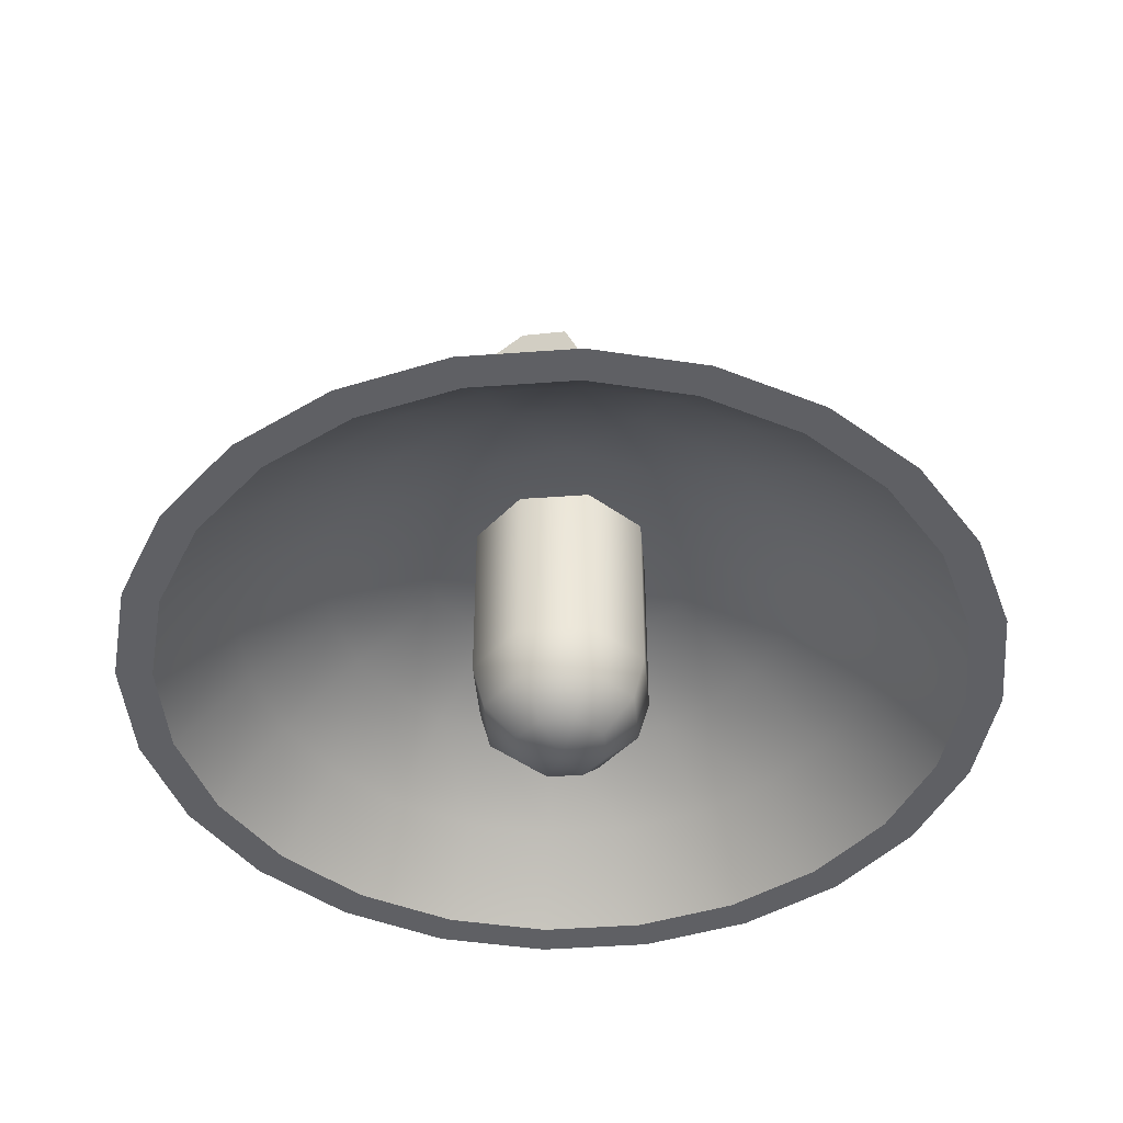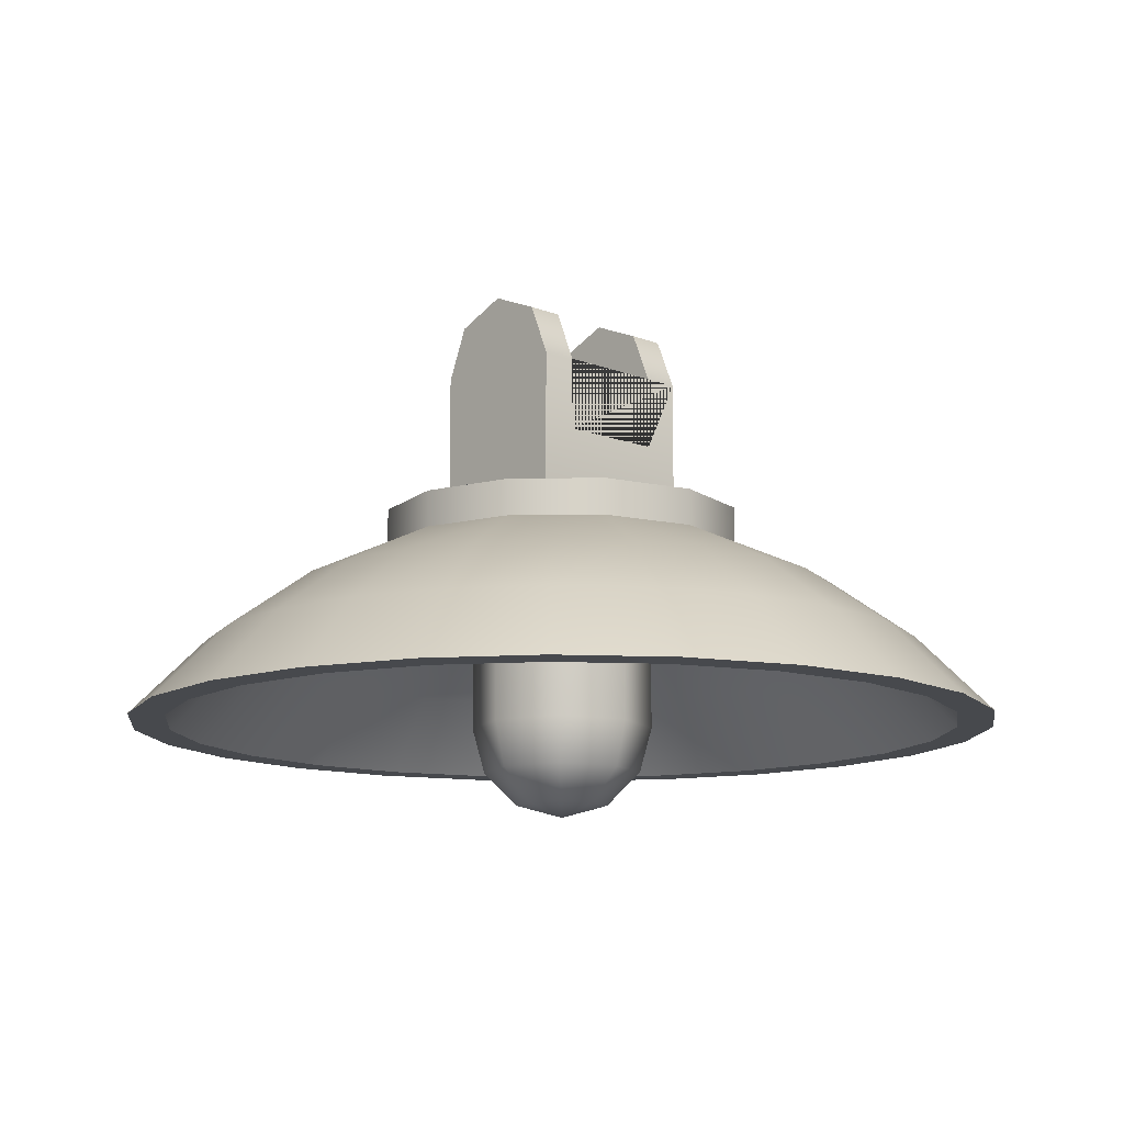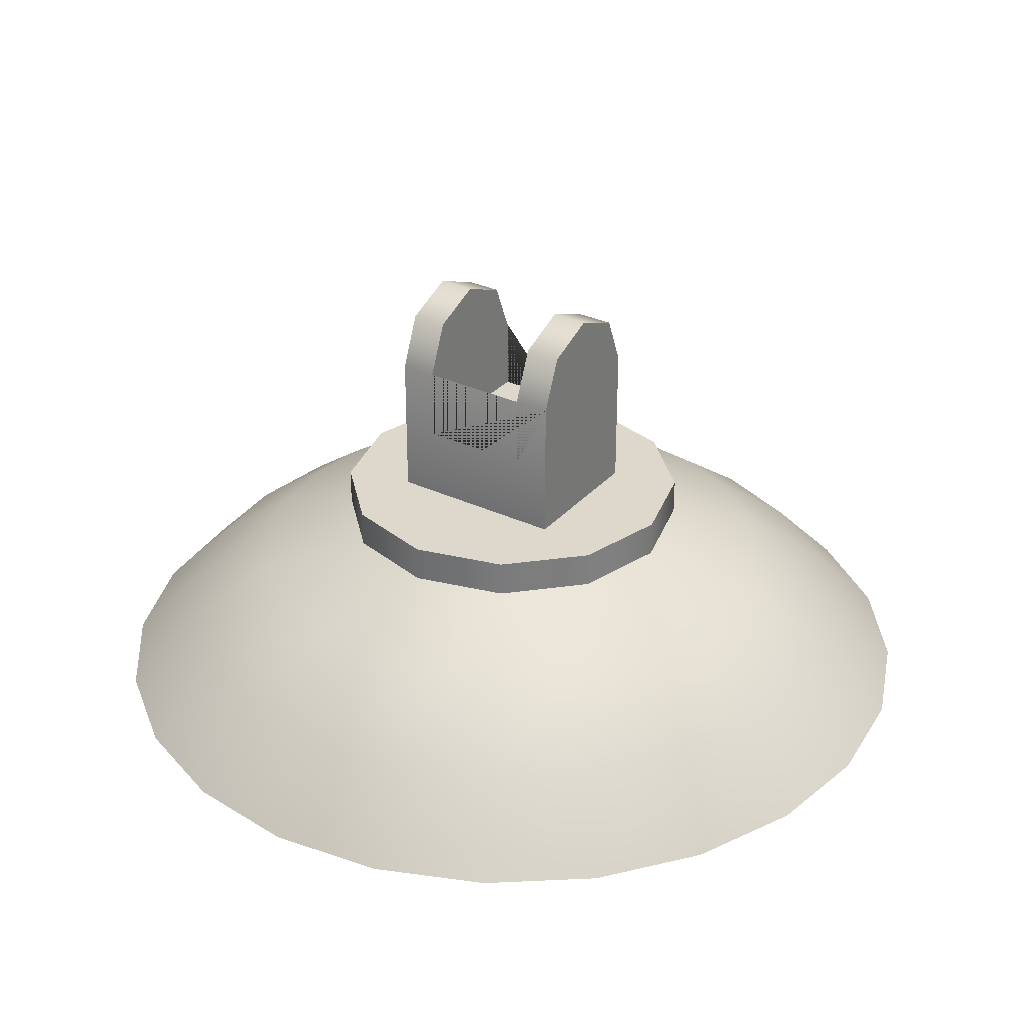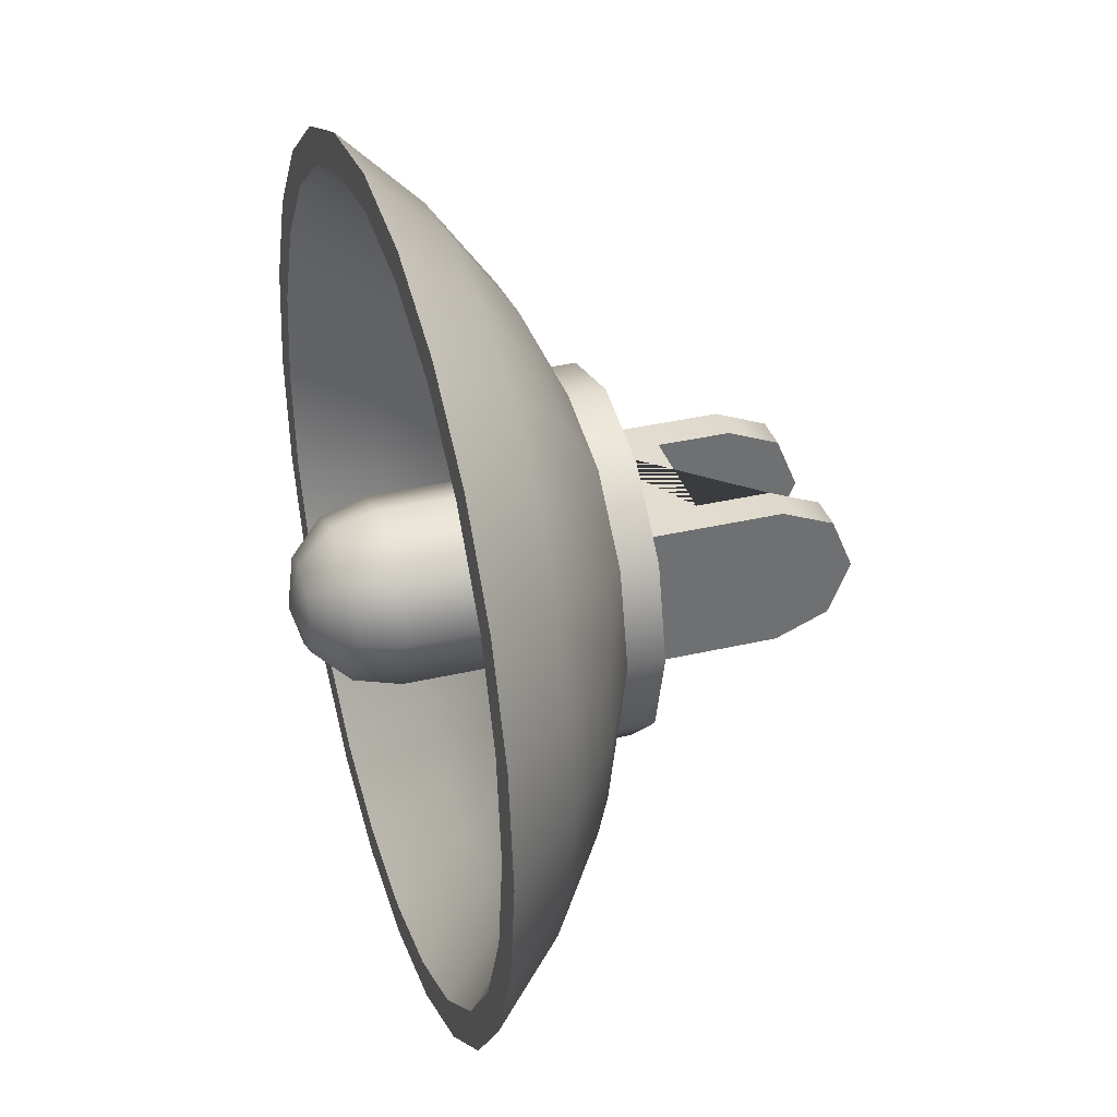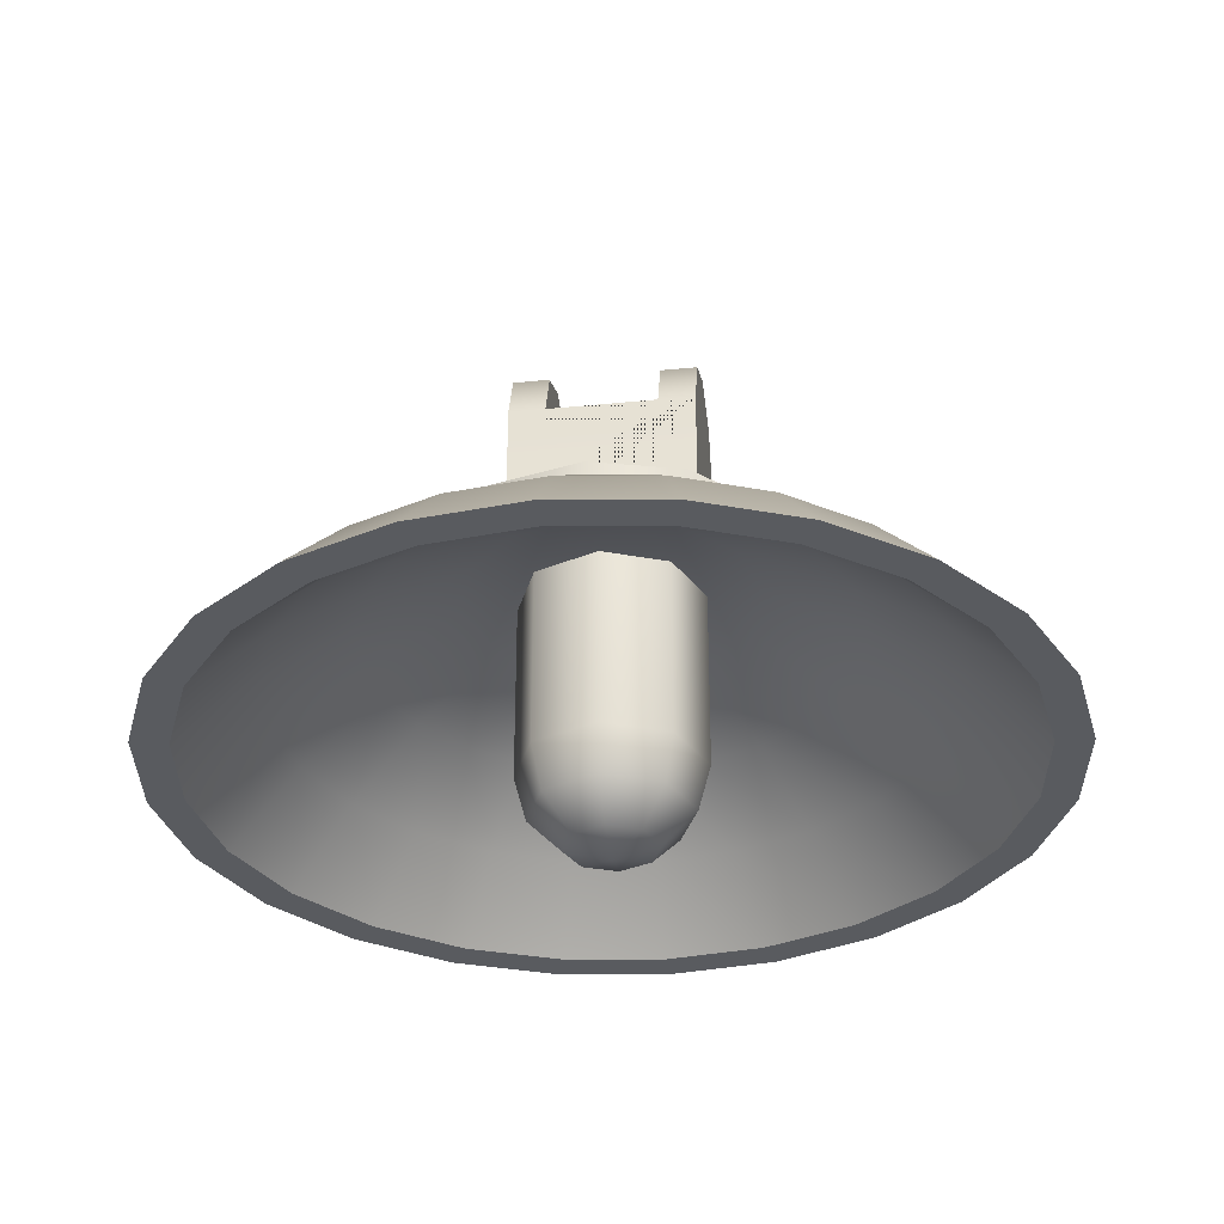
<metadata>
{"format":"obj","ext":"obj","renderer":"f3d","projection":"perspective","resolution":1024,"background":"white","views":[{"elev":-44.6,"azim":117.4,"up":"+Z"},{"elev":-12.0,"azim":-43.5,"up":"+Z"},{"elev":31.3,"azim":33.7,"up":"+Z"},{"elev":35.4,"azim":-107.2,"up":"+Y"},{"elev":-32.6,"azim":7.9,"up":"+Z"}]}
</metadata>
<code>
o 1
v 0.03125 0.025 -0.05625
v 0.03125 -0.025 -0.05625
v 0.01875 -0.025 -6.735e-18
v 0.01875 0.025 -3.673e-18
v 0.01875 0.01768 0.01768
v 0.01875 -3.266e-18 0.025
v 0.01875 -0.01768 0.01768
v 0.03125 -0.025 -6.735e-18
v 0.03125 0.025 -3.673e-18
v 0.03125 0.01768 0.01768
v 0.03125 3.673e-18 0.025
v 0.03125 -0.01768 0.01768
v 0.01875 -0.025 -0.025
v 0.01875 0.025 -0.025
v -0.03125 0.025 -0.05625
v -0.03125 -0.025 -0.05625
v -0.01875 -0.025 -6.735e-18
v -0.01875 0.025 -3.673e-18
v -0.01875 0.01768 0.01768
v -0.01875 -3.266e-18 0.025
v -0.01875 -0.01768 0.01768
v -0.03125 -0.025 -6.735e-18
v -0.03125 0.025 -3.673e-18
v -0.03125 0.01768 0.01768
v -0.03125 3.673e-18 0.025
v -0.03125 -0.01768 0.01768
v -0.01875 -0.025 -0.025
v -0.01875 0.025 -0.025
v 0.0625 -2.289e-18 -0.0625
v 0.05413 0.03125 -0.0625
v 0.03125 0.05413 -0.0625
v -3.101e-17 0.0625 -0.0625
v -0.03125 0.05413 -0.0625
v -0.05413 0.03125 -0.0625
v -0.0625 6.237e-18 -0.0625
v -0.05413 -0.03125 -0.0625
v -0.03125 -0.05413 -0.0625
v -4.719e-17 -0.0625 -0.0625
v 0.03125 -0.05413 -0.0625
v 0.05413 -0.03125 -0.0625
v 0.0625 -3.333e-18 -0.05
v 0.05413 0.03125 -0.05
v 0.03125 0.05413 -0.05
v -3.095e-17 0.0625 -0.05
v -0.03125 0.05413 -0.05
v -0.05413 0.03125 -0.05
v -0.0625 5.194e-18 -0.05
v -0.05413 -0.03125 -0.05
v -0.03125 -0.05413 -0.05
v -4.713e-17 -0.0625 -0.05
v 0.03125 -0.05413 -0.05
v 0.05413 -0.03125 -0.05
v 0.1449 0.03882 -0.125
v 0.15 1.175e-17 -0.125
v 0.1449 -0.03882 -0.125
v 0.1299 -0.075 -0.125
v 0.1061 -0.1061 -0.125
v 0.075 -0.1299 -0.125
v 0.03882 -0.1449 -0.125
v -5.376e-17 -0.15 -0.125
v -0.03882 -0.1449 -0.125
v -0.075 -0.1299 -0.125
v -0.1061 -0.1061 -0.125
v -0.1299 -0.075 -0.125
v -0.1449 -0.03882 -0.125
v -0.15 3.222e-17 -0.125
v -0.1449 0.03882 -0.125
v -0.1299 0.075 -0.125
v -0.1061 0.1061 -0.125
v -0.075 0.1299 -0.125
v -0.03882 0.1449 -0.125
v -1.492e-17 0.15 -0.125
v 0.03882 0.1449 -0.125
v 0.075 0.1299 -0.125
v 0.1061 0.1061 -0.125
v 0.1299 0.075 -0.125
v 0.08252 0.04764 -0.07826
v 0.06738 0.06738 -0.07826
v 0.04764 0.08252 -0.07826
v 0.02466 0.09204 -0.07826
v -2.617e-17 0.09529 -0.07826
v -0.02466 0.09204 -0.07826
v -0.04764 0.08252 -0.07826
v -0.06738 0.06738 -0.07826
v -0.08252 0.04764 -0.07826
v -0.09204 0.02466 -0.07826
v -0.09529 1.463e-17 -0.07826
v -0.09204 -0.02466 -0.07826
v -0.08252 -0.04764 -0.07826
v -0.06738 -0.06738 -0.07826
v -0.04764 -0.08252 -0.07826
v -0.02466 -0.09204 -0.07826
v -4.99e-17 -0.09529 -0.07826
v 0.02466 -0.09204 -0.07826
v 0.04764 -0.08252 -0.07826
v 0.06738 -0.06738 -0.07826
v 0.08252 -0.04764 -0.07826
v 0.09204 -0.02466 -0.07826
v 0.09529 6.935e-19 -0.07826
v 0.09204 0.02466 -0.07826
v 0.1202 0.03221 -0.0991
v 0.1245 5.114e-18 -0.0991
v 0.1202 -0.03221 -0.0991
v 0.1078 -0.06223 -0.0991
v 0.088 -0.088 -0.0991
v 0.06223 -0.1078 -0.0991
v 0.03221 -0.1202 -0.0991
v -5.183e-17 -0.1245 -0.0991
v -0.03221 -0.1202 -0.0991
v -0.06223 -0.1078 -0.0991
v -0.088 -0.088 -0.0991
v -0.1078 -0.06223 -0.0991
v -0.1202 -0.03221 -0.0991
v -0.1245 2.355e-17 -0.0991
v -0.1202 0.03221 -0.0991
v -0.1078 0.06223 -0.0991
v -0.088 0.088 -0.0991
v -0.06223 0.1078 -0.0991
v -0.03221 0.1202 -0.0991
v -2.059e-17 0.1245 -0.0991
v 0.03221 0.1202 -0.0991
v 0.06223 0.1078 -0.0991
v 0.088 0.088 -0.0991
v 0.1078 0.06223 -0.0991
v 0.1328 0.03559 -0.125
v 0.1375 1.091e-17 -0.125
v 0.1328 -0.03559 -0.125
v 0.1191 -0.06875 -0.125
v 0.09723 -0.09723 -0.125
v 0.06875 -0.1191 -0.125
v 0.03559 -0.1328 -0.125
v -5.303e-17 -0.1375 -0.125
v -0.03559 -0.1328 -0.125
v -0.06875 -0.1191 -0.125
v -0.09723 -0.09723 -0.125
v -0.1191 -0.06875 -0.125
v -0.1328 -0.03559 -0.125
v -0.1375 2.967e-17 -0.125
v -0.1328 0.03559 -0.125
v -0.1191 0.06875 -0.125
v -0.09723 0.09723 -0.125
v -0.06875 0.1191 -0.125
v -0.03559 0.1328 -0.125
v -1.744e-17 0.1375 -0.125
v 0.03559 0.1328 -0.125
v 0.06875 0.1191 -0.125
v 0.09723 0.09723 -0.125
v 0.1191 0.06875 -0.125
v 0.05 9.621e-19 -0.0625
v 0.0433 -0.025 -0.0625
v 0.025 -0.0433 -0.0625
v -4.136e-17 -0.05 -0.0625
v -0.025 -0.0433 -0.0625
v -0.0433 -0.025 -0.0625
v -0.05 7.783e-18 -0.0625
v -0.0433 0.025 -0.0625
v -0.025 0.0433 -0.0625
v -2.842e-17 0.05 -0.0625
v 0.025 0.0433 -0.0625
v 0.0433 0.025 -0.0625
v 0.0717 0.04139 -0.07826
v 0.05854 0.05854 -0.07826
v 0.04139 0.0717 -0.07826
v 0.02143 0.07997 -0.07826
v -2.48e-17 0.08279 -0.07826
v -0.02143 0.07997 -0.07826
v -0.04139 0.0717 -0.07826
v -0.05854 0.05854 -0.07826
v -0.0717 0.04139 -0.07826
v -0.07997 0.02143 -0.07826
v -0.08279 1.555e-17 -0.07826
v -0.07997 -0.02143 -0.07826
v -0.0717 -0.04139 -0.07826
v -0.05854 -0.05854 -0.07826
v -0.04139 -0.0717 -0.07826
v -0.02143 -0.07997 -0.07826
v -4.573e-17 -0.08279 -0.07826
v 0.02143 -0.07997 -0.07826
v 0.04139 -0.0717 -0.07826
v 0.05854 -0.05854 -0.07826
v 0.0717 -0.04139 -0.07826
v 0.07997 -0.02143 -0.07826
v 0.08279 1.234e-18 -0.07826
v 0.07997 0.02143 -0.07826
v 0.09696 0.05598 -0.0991
v 0.07916 0.07916 -0.0991
v 0.05598 0.09696 -0.0991
v 0.02898 0.1081 -0.0991
v -2.118e-17 0.112 -0.0991
v -0.02898 0.1081 -0.0991
v -0.05598 0.09696 -0.0991
v -0.07916 0.07916 -0.0991
v -0.09696 0.05598 -0.0991
v -0.1081 0.02898 -0.0991
v -0.112 2.297e-17 -0.0991
v -0.1081 -0.02898 -0.0991
v -0.09696 -0.05598 -0.0991
v -0.07916 -0.07916 -0.0991
v -0.05598 -0.09696 -0.0991
v -0.02898 -0.1081 -0.0991
v -4.975e-17 -0.112 -0.0991
v 0.02898 -0.1081 -0.0991
v 0.05598 -0.09696 -0.0991
v 0.07916 -0.07916 -0.0991
v 0.09696 -0.05598 -0.0991
v 0.1081 -0.02898 -0.0991
v 0.112 4.592e-18 -0.0991
v 0.1081 0.02898 -0.0991
v -3.354e-17 -1.396e-18 -0.0625
v -4.266e-17 -6.867e-18 -0.05
v 0.01562 2.651e-17 -0.1521
v 0.01105 0.01105 -0.1521
v -3.139e-17 0.01562 -0.1521
v -0.01105 0.01105 -0.1521
v -0.01562 2.945e-17 -0.1521
v -0.01105 -0.01105 -0.1521
v -3.624e-17 -0.01562 -0.1521
v 0.01105 -0.01105 -0.1521
v 0.02706 2.506e-17 -0.1406
v 0.01914 0.01914 -0.1406
v -3.031e-17 0.02706 -0.1406
v -0.01914 0.01914 -0.1406
v -0.02706 3.015e-17 -0.1406
v -0.01914 -0.01914 -0.1406
v -3.872e-17 -0.02706 -0.1406
v 0.01914 -0.01914 -0.1406
v 0.03125 2.345e-17 -0.125
v 0.0221 0.0221 -0.125
v -2.992e-17 0.03125 -0.125
v -0.0221 0.0221 -0.125
v -0.03125 2.933e-17 -0.125
v -0.0221 -0.0221 -0.125
v -3.962e-17 -0.03125 -0.125
v 0.0221 -0.0221 -0.125
v -3.286e-17 2.742e-17 -0.1562
v 0.03125 -2.059e-18 -0.05625
v 0.0221 0.0221 -0.05625
v -2.992e-17 0.03125 -0.05625
v -0.0221 0.0221 -0.05625
v -0.03125 3.823e-18 -0.05625
v -0.0221 -0.0221 -0.05625
v -3.962e-17 -0.03125 -0.05625
v 0.0221 -0.0221 -0.05625
g 1_1_auv
f 1 9 8 2
f 9 10 11 12 8
f 14 28 27 13
f 16 22 23 15
f 22 26 25 24 23
f 29 30 42 41
f 30 31 43 42
f 31 32 44 43
f 32 33 45 44
f 33 34 46 45
f 34 35 47 46
f 35 36 48 47
f 36 37 49 48
f 37 38 50 49
f 38 39 51 50
f 39 40 52 51
f 41 52 40 29
f 53 125 148 76
f 54 126 125 53
f 55 127 126 54
f 56 128 127 55
f 57 129 128 56
f 58 130 129 57
f 59 131 130 58
f 60 132 131 59
f 61 133 132 60
f 62 134 133 61
f 63 135 134 62
f 64 136 135 63
f 65 137 136 64
f 66 138 137 65
f 67 139 138 66
f 68 140 139 67
f 69 141 140 68
f 70 142 141 69
f 71 143 142 70
f 72 144 143 71
f 73 145 144 72
f 74 146 145 73
f 75 147 146 74
f 76 148 147 75
f 211 219 226 218
f 211 235 212
f 212 220 219 211
f 212 235 213
f 213 221 220 212
f 213 235 214
f 214 222 221 213
f 214 235 215
f 215 223 222 214
f 215 235 216
f 216 224 223 215
f 216 235 217
f 217 225 224 216
f 217 235 218
f 218 226 225 217
f 218 235 211
f 219 227 234 226
f 220 228 227 219
f 221 229 228 220
f 222 230 229 221
f 223 231 230 222
f 224 232 231 223
f 225 233 232 224
f 226 234 233 225
f 227 236 243 234
f 228 237 236 227
f 229 238 237 228
f 230 239 238 229
f 231 240 239 230
f 232 241 240 231
f 233 242 241 232
f 234 243 242 233
f 3 7 6 5 4
f 4 14 13 3
f 17 27 28 18
f 18 19 20 21 17
f 29 40 98
f 29 98 99
f 30 100 77
f 31 78 79
f 32 80 81
f 33 82 83
f 34 84 85
f 35 86 87
f 36 88 89
f 37 90 91
f 38 92 93
f 39 94 95
f 40 96 97
f 41 42 210
f 42 43 210
f 43 44 210
f 44 45 210
f 45 46 210
f 46 47 210
f 47 48 210
f 48 49 210
f 49 50 210
f 50 51 210
f 51 52 210
f 53 101 102 54
f 54 102 103 55
f 55 103 104 56
f 56 104 105 57
f 57 105 106 58
f 58 106 107 59
f 59 107 108 60
f 60 108 109 61
f 61 109 110 62
f 62 110 111 63
f 63 111 112 64
f 64 112 113 65
f 65 113 114 66
f 66 114 115 67
f 67 115 116 68
f 68 116 117 69
f 69 117 118 70
f 70 118 119 71
f 71 119 120 72
f 72 120 121 73
f 73 121 122 74
f 74 122 123 75
f 75 123 124 76
f 76 124 101 53
f 77 78 30
f 77 100 101 124
f 78 31 30
f 79 80 31
f 80 32 31
f 81 82 32
f 82 33 32
f 83 84 33
f 84 34 33
f 85 86 34
f 86 35 34
f 87 88 35
f 88 36 35
f 89 90 36
f 90 37 36
f 91 92 37
f 92 38 37
f 93 94 38
f 94 39 38
f 95 96 39
f 96 40 39
f 97 98 40
f 99 100 29
f 100 30 29
f 102 101 100 99
f 103 102 99 98
f 104 103 98 97
f 105 104 97 96
f 106 105 96 95
f 107 106 95 94
f 108 107 94 93
f 109 108 93 92
f 110 109 92 91
f 111 110 91 90
f 112 111 90 89
f 113 112 89 88
f 114 113 88 87
f 115 114 87 86
f 116 115 86 85
f 117 116 85 84
f 118 117 84 83
f 119 118 83 82
f 120 119 82 81
f 121 120 81 80
f 122 121 80 79
f 123 122 79 78
f 124 123 78 77
f 125 208 185 148
f 126 207 208 125
f 127 206 207 126
f 128 205 206 127
f 129 204 205 128
f 130 203 204 129
f 131 202 203 130
f 132 201 202 131
f 133 200 201 132
f 134 199 200 133
f 135 198 199 134
f 136 197 198 135
f 137 196 197 136
f 138 195 196 137
f 139 194 195 138
f 140 193 194 139
f 141 192 193 140
f 142 191 192 141
f 143 190 191 142
f 144 189 190 143
f 145 188 189 144
f 146 187 188 145
f 147 186 187 146
f 148 185 186 147
f 149 150 209
f 149 184 183
f 150 151 209
f 150 182 181
f 151 152 209
f 151 180 179
f 152 153 209
f 152 178 177
f 153 154 209
f 153 176 175
f 154 155 209
f 154 174 173
f 155 156 209
f 155 172 171
f 156 157 209
f 156 170 169
f 157 158 209
f 157 168 167
f 158 159 209
f 158 166 165
f 159 160 209
f 159 164 163
f 160 162 161
f 161 184 160
f 161 185 208 184
f 162 160 159
f 162 186 185 161
f 163 162 159
f 163 187 186 162
f 164 159 158
f 164 188 187 163
f 165 164 158
f 165 189 188 164
f 166 158 157
f 166 190 189 165
f 167 166 157
f 167 191 190 166
f 168 157 156
f 168 192 191 167
f 169 168 156
f 169 193 192 168
f 170 156 155
f 170 194 193 169
f 171 170 155
f 171 195 194 170
f 172 155 154
f 172 196 195 171
f 173 172 154
f 173 197 196 172
f 174 154 153
f 174 198 197 173
f 175 174 153
f 175 199 198 174
f 176 153 152
f 176 200 199 175
f 177 176 152
f 177 201 200 176
f 178 152 151
f 178 202 201 177
f 179 178 151
f 179 203 202 178
f 180 151 150
f 180 204 203 179
f 181 180 150
f 181 205 204 180
f 182 150 149
f 182 206 205 181
f 183 182 149
f 183 207 206 182
f 184 149 160
f 184 208 207 183
f 209 160 149
f 210 52 41
f 1 15 23 18 28 14 4 9
f 3 8 12 7
f 5 10 9 4
f 6 11 10 5
f 7 12 11 6
f 8 3 13 27 17 22 16 2
f 18 23 24 19
f 19 24 25 20
f 20 25 26 21
f 21 26 22 17

</code>
